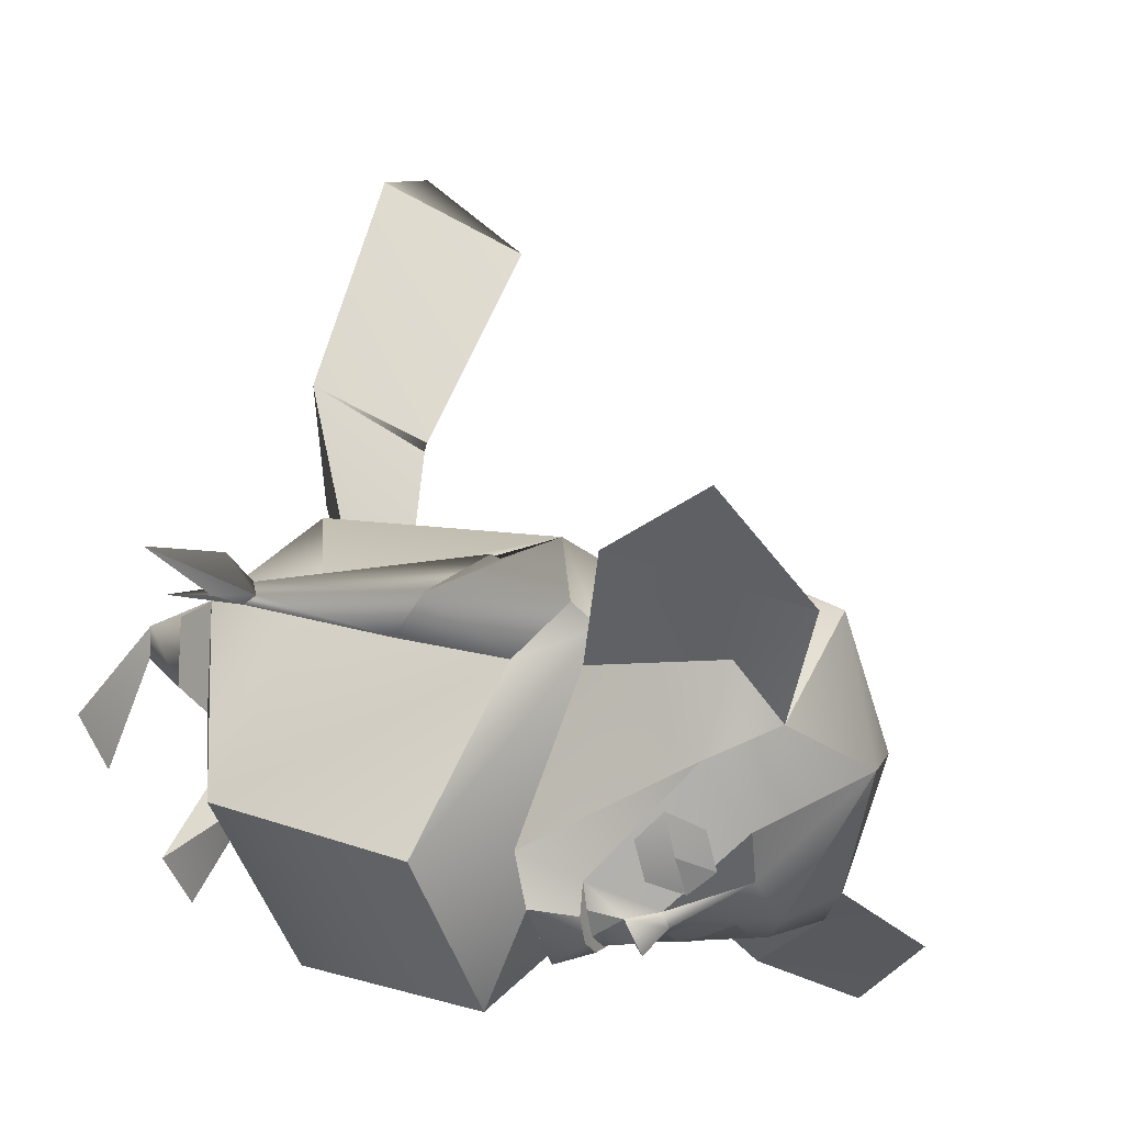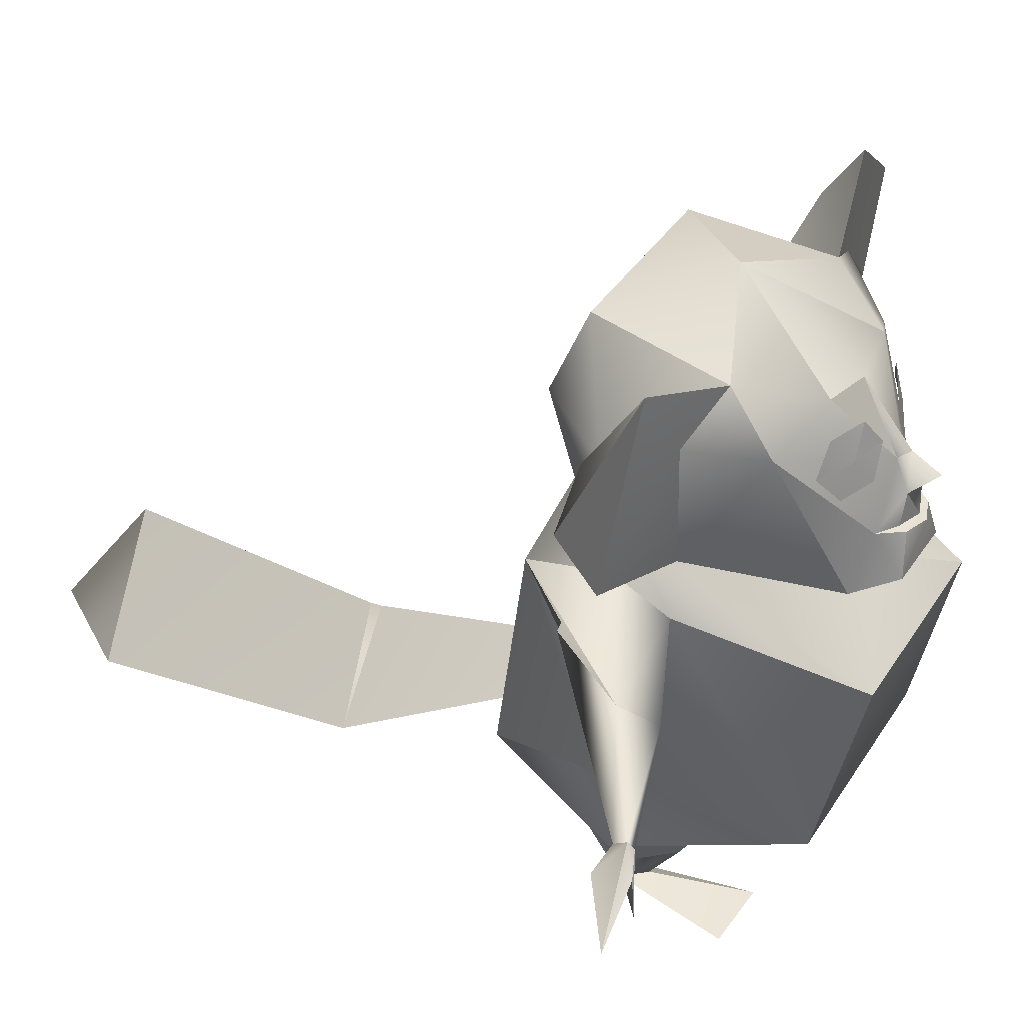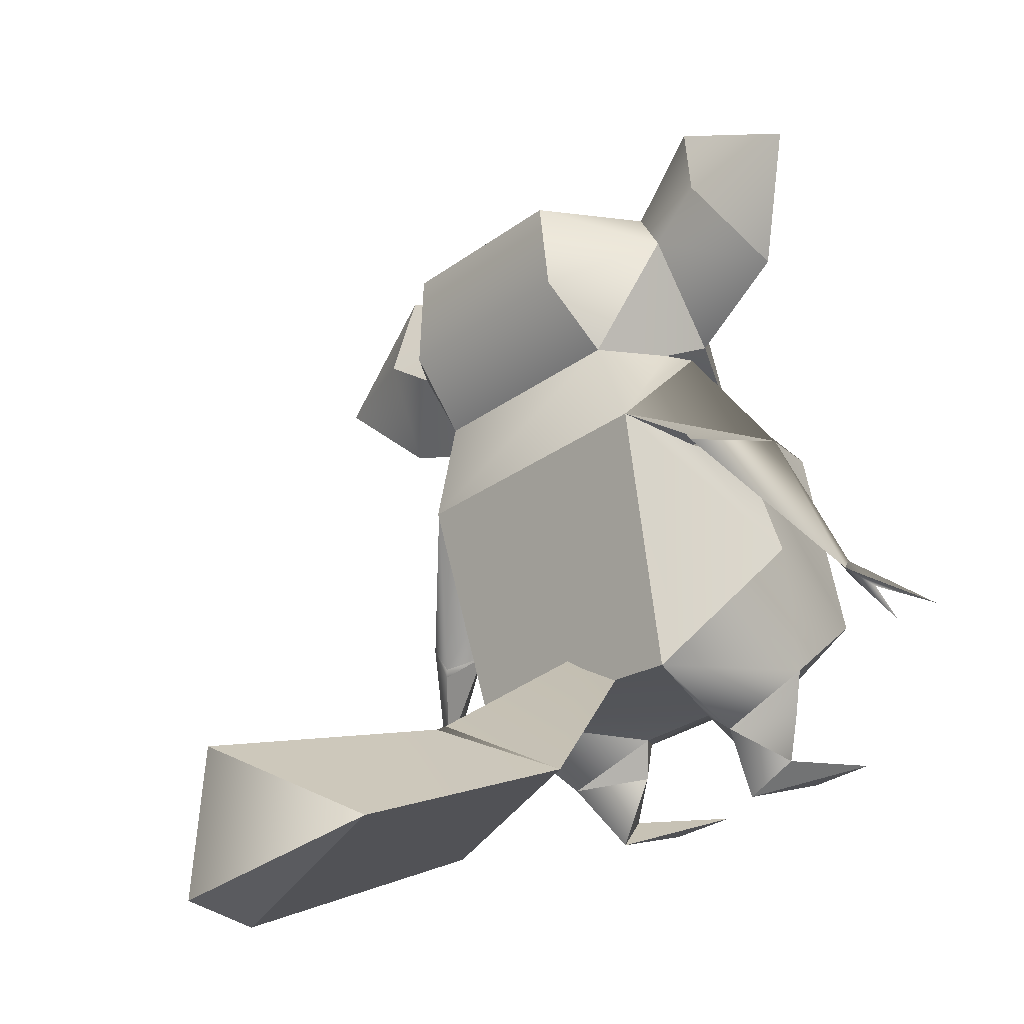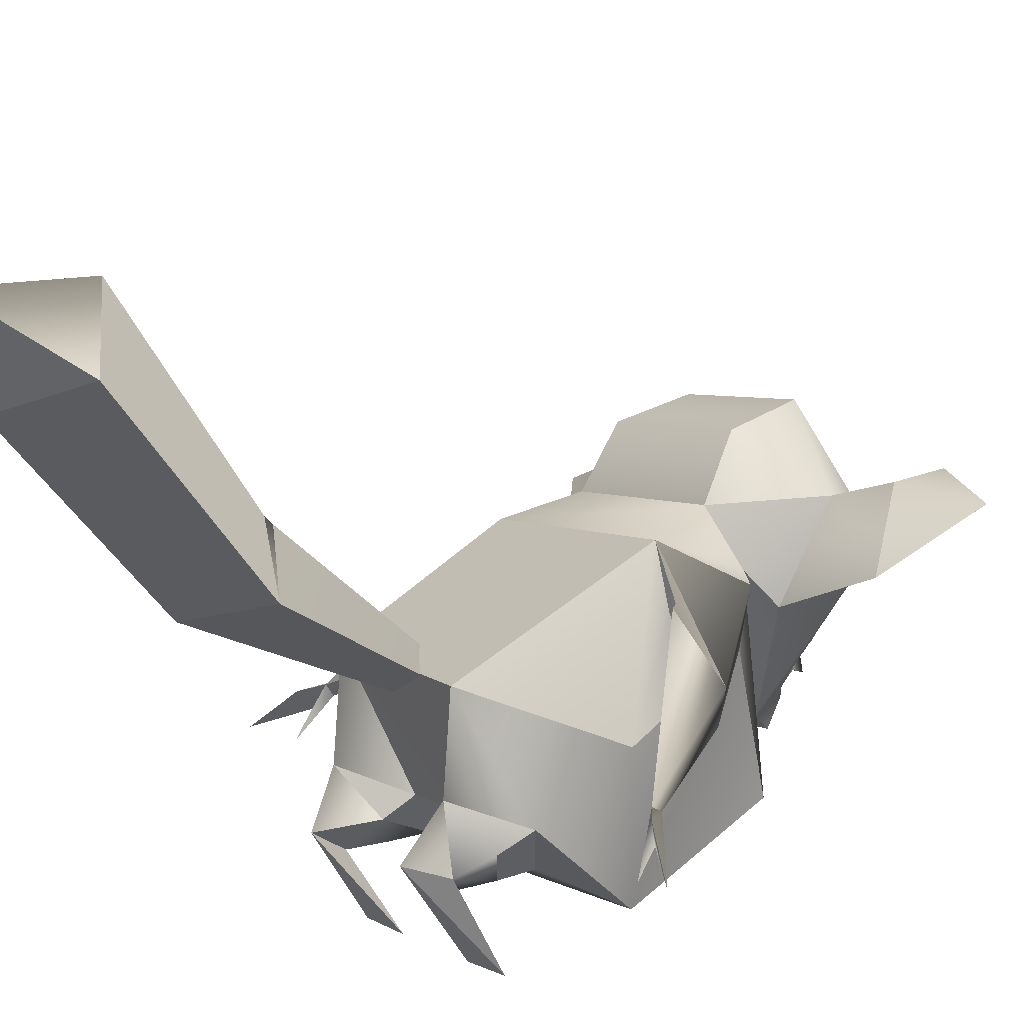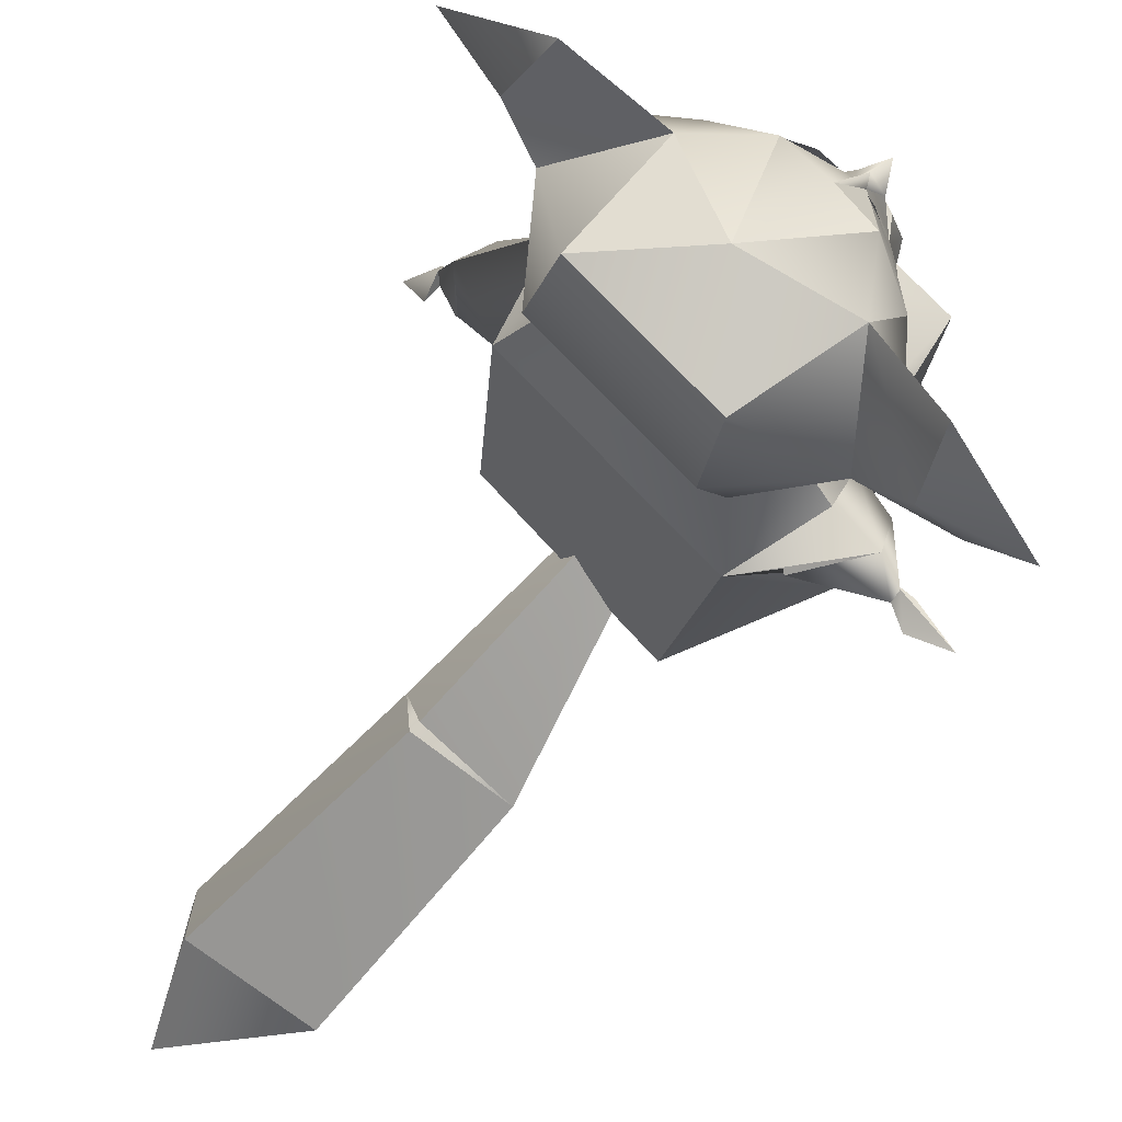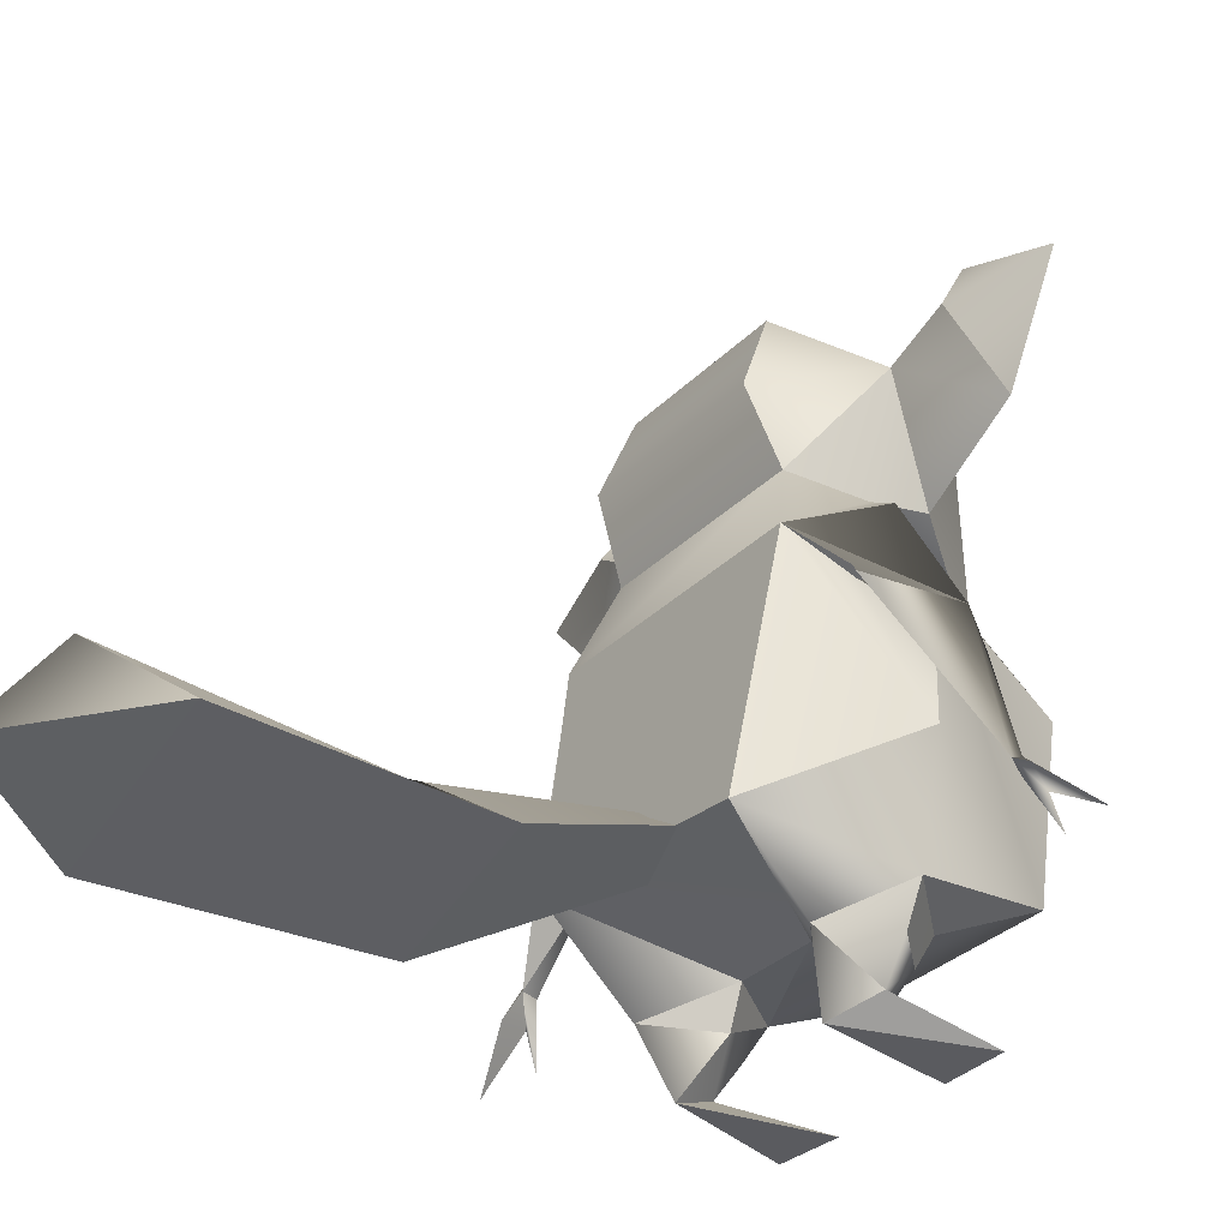
<metadata>
{"format":"obj","ext":"obj","renderer":"f3d","projection":"perspective","resolution":1024,"background":"white","views":[{"elev":1.3,"azim":112.9,"up":"+Z"},{"elev":38.9,"azim":74.7,"up":"+Y"},{"elev":77.6,"azim":-17.2,"up":"+Z"},{"elev":61.6,"azim":40.5,"up":"+Z"},{"elev":74.8,"azim":1.9,"up":"+Y"},{"elev":-32.9,"azim":8.5,"up":"+Y"}]}
</metadata>
<code>
v  -112.3 31.51 -21.54
v  -112.3 31.78 -21.73
v  -112.1 31.61 -21.65
v  -112 31.79 -21.75
v  -112.1 31.61 -21.51
v  -112 31.8 -21.47
v  -112.4 31.82 -21.39
v  -112 31.98 -21.41
v  -112.9 31.51 -22.11
v  -112.8 31.61 -22.33
v  -112.7 31.78 -22.13
v  -112.7 31.79 -22.42
v  -112.6 31.97 -22.49
v  -113.1 31.98 -22.47
v  -112.9 31.61 -22.32
v  -113 31.8 -22.41
v  -113.1 31.82 -22.09
v  -111.8 31.51 -21.85
v  -112 31.51 -22.08
v  -112 31.97 -21.84
v  -112.4 31.95 -21.79
v  -112.6 31.51 -22.7
v  -112.4 31.51 -22.49
v  -112.7 31.95 -22.06
v  -111.5 32.24 -21.36
v  -111.5 32.07 -21.36
v  -111.6 32.33 -21.4
v  -111.9 33.78 -22.63
v  -112 33.9 -22.55
v  -111.8 33.86 -22.65
v  -111.9 33.93 -22.56
v  -111.8 33.78 -22.53
v  -111.9 33.9 -22.5
v  -113.1 33.67 -22.05
v  -112.4 33.67 -21.35
v  -113.2 34.03 -21.92
v  -112.5 34.03 -21.28
v  -113 34.42 -22.01
v  -112.4 34.42 -21.42
v  -112 33.44 -22.73
v  -112.2 33.37 -22.69
v  -112.1 33.63 -22.66
v  -112.5 34.09 -22.68
v  -112.3 34.24 -22.56
v  -112.1 34.2 -22.4
v  -112.4 34.54 -22.02
v  -111.9 34.24 -22.2
v  -111.5 33.07 -22.31
v  -111.9 33.3 -21.6
v  -111.6 32.19 -22.14
v  -111.9 32.52 -21.33
v  -112.6 32.15 -21.08
v  -111.8 33.64 -22.5
v  -111.8 33.63 -22.39
v  -111.8 34.09 -21.94
v  -111.9 34.35 -21.81
v  -112.2 33.07 -22.97
v  -112.3 32.19 -22.88
v  -112.9 33.3 -22.57
v  -113.1 32.52 -22.57
v  -113.2 33.15 -22.41
v  -113.3 33.29 -22.05
v  -112 33.5 -21.38
v  -112.1 33.58 -21.49
v  -112.4 33.29 -21.15
v  -112.8 33.6 -22.55
v  -113.1 34.07 -22.48
v  -113.3 33.79 -22.9
v  -113.3 34.24 -22.68
v  -113.5 34.15 -23.08
v  -113.1 34.56 -22.76
v  -112.7 34.35 -22.51
v  -112.9 34.2 -22.66
v  -111.8 33.62 -22.52
v  -111.7 33.44 -22.5
v  -111.8 33.62 -22.62
v  -111.9 33.62 -22.68
v  -112 33.35 -22.46
v  -111.9 33.6 -21.61
v  -111.5 33.79 -21.18
v  -112 34.07 -21.32
v  -111.8 34.24 -21.18
v  -111.7 34.56 -21.39
v  -113 33.58 -22.36
v  -113.1 33.5 -22.46
v  -112.1 33.08 -21.23
v  -111.8 33.37 -22.29
v  -111.9 33.64 -22.6
v  -112 33.64 -22.65
v  -111.8 34.2 -21.57
v  -113.4 32.24 -21.85
v  -111.3 34.29 -20.96
v  -111.8 33.95 -22.12
v  -111.8 33.83 -22.23
v  -111.8 33.97 -22.3
v  -111.9 33.85 -22.39
v  -111.9 33.99 -22.44
v  -112.2 33.83 -22.67
v  -112.3 33.95 -22.66
v  -112.2 33.97 -22.63
v  -112.3 34.09 -22.62
v  -112.1 34.11 -22.57
v  -112 33.98 -22.55
v  -112.1 33.85 -22.61
v  -111.8 34.09 -22.19
v  -111.9 34.11 -22.35
v  -111.6 32.35 -21.31
v  -111.9 33.13 -21.5
v  -111.7 32.91 -21.52
v  -111.6 32.38 -21.36
v  -111.8 33.01 -21.35
v  -112.1 33.11 -21.21
v  -112.2 33.14 -21.23
v  -111.3 32.06 -21.18
v  -111.6 32.27 -21.2
v  -113.6 32.27 -22.68
v  -113.5 32.27 -22.76
v  -113.3 32.64 -22.54
v  -113.3 32.71 -22.72
v  -113.1 32.99 -22.41
v  -112.9 33.3 -22.56
v  -113.6 32.31 -22.73
v  -113.5 32.74 -22.61
v  -113.1 33.51 -22.45
v  -113.3 33.29 -22.06
v  -113.5 32.61 -22.42
v  -113.5 32.58 -22.43
v  -113.6 32.17 -22.81
v  -113.8 31.9 -22.83
v  -113.7 32.14 -22.65
v  -113.6 32 -22.87
v  -113.2 31.78 -20.51
v  -113.6 32.13 -20.79
v  -113.6 32.12 -20.75
v  -113.7 31.59 -21.03
v  -114 31.73 -19.54
v  -114.5 32.2 -19.84
v  -114.7 31.62 -19.45
v  -114.6 31.51 -20.15
v  -112.9 32.37 -21.58
v  -112.7 32.28 -21.51
v  -112.9 32.2 -21.72
o maurice
g maurice
f 1 2 3
f 2 4 3
f 3 4 5
f 4 6 5
f 5 6 7
f 6 8 7
f 9 10 11
f 10 12 11
f 11 12 13
f 12 14 13
f 10 15 12
f 15 16 12
f 12 16 14
f 16 17 14
f 16 15 17
f 15 9 17
f 17 9 11
f 5 18 3
f 18 19 3
f 5 7 1
f 7 2 1
f 6 4 8
f 4 20 8
f 4 2 20
f 2 21 20
f 15 10 22
f 10 23 22
f 21 2 7
f 9 22 23
f 9 15 22
f 23 10 9
f 13 24 11
f 24 17 11
f 1 19 18
f 25 26 27
f 1 18 5
f 19 1 3
f 28 29 30
f 29 31 30
f 30 31 32
f 31 33 32
f 34 35 36
f 35 37 36
f 36 37 38
f 37 39 38
f 40 41 42
f 41 43 42
f 42 43 29
f 43 44 29
f 29 44 45
f 44 46 45
f 45 46 47
f 48 49 50
f 49 51 50
f 50 51 8
f 51 52 8
f 8 52 7
f 52 21 7
f 53 32 54
f 32 33 54
f 54 33 55
f 33 47 55
f 55 47 56
f 47 46 56
f 57 48 58
f 48 50 58
f 58 50 13
f 50 20 13
f 13 20 21
f 57 58 59
f 58 60 59
f 59 60 61
f 60 62 61
f 63 64 65
f 64 35 65
f 65 35 62
f 35 34 62
f 66 67 68
f 67 69 68
f 68 69 70
f 69 71 70
f 46 44 72
f 44 43 72
f 72 43 73
f 43 66 73
f 74 75 76
f 75 40 76
f 76 40 77
f 40 42 77
f 63 49 64
f 49 48 64
f 64 48 78
f 48 57 78
f 79 80 81
f 80 82 81
f 81 82 56
f 82 83 56
f 78 57 84
f 57 59 84
f 84 59 85
f 49 86 51
f 86 65 51
f 51 65 52
f 56 39 81
f 39 37 81
f 81 37 35
f 72 73 71
f 73 68 71
f 71 68 70
f 66 84 67
f 84 34 67
f 67 34 36
f 55 87 54
f 87 75 54
f 54 75 74
f 30 32 28
f 32 88 28
f 28 88 89
f 56 83 90
f 83 80 90
f 90 80 79
f 56 90 55
f 90 79 55
f 55 79 87
f 71 69 72
f 69 67 72
f 36 38 67
f 38 72 67
f 24 91 17
f 91 14 17
f 80 92 82
f 92 83 82
f 79 81 64
f 81 35 64
f 78 87 64
f 87 79 64
f 89 42 28
f 42 29 28
f 38 39 46
f 39 56 46
f 29 45 31
f 45 33 31
f 43 41 66
f 41 84 66
f 84 41 78
f 41 87 78
f 62 60 91
f 60 14 91
f 60 58 14
f 58 13 14
f 85 62 84
f 62 34 84
f 52 91 21
f 91 24 21
f 42 89 53
f 53 54 42
f 42 54 74
f 74 77 42
f 91 52 65
f 65 62 91
f 40 75 87
f 87 41 40
f 92 80 83
f 89 88 53
f 45 47 33
f 38 46 72
f 88 32 53
f 76 77 74
f 73 66 68
f 8 20 50
f 13 21 24
f 93 94 95
f 94 96 95
f 95 96 97
f 98 99 100
f 99 101 100
f 100 101 102
f 102 103 100
f 103 104 100
f 100 104 98
f 93 95 105
f 95 106 105
f 106 95 97
f 107 108 27
f 108 109 27
f 27 109 110
f 109 111 110
f 110 111 107
f 111 112 107
f 107 112 108
f 112 113 108
f 108 113 86
f 113 65 86
f 108 86 109
f 86 49 109
f 109 49 111
f 49 63 111
f 111 63 65
f 114 115 25
f 115 107 25
f 25 107 26
f 107 27 26
f 65 113 111
f 113 112 111
f 27 110 25
f 110 114 25
f 114 110 115
f 110 107 115
f 116 117 118
f 117 119 118
f 118 119 120
f 119 121 120
f 117 122 119
f 122 123 119
f 119 123 121
f 123 124 121
f 124 123 125
f 123 126 125
f 125 126 120
f 126 118 120
f 122 116 123
f 116 127 123
f 123 127 126
f 127 118 126
f 117 128 122
f 128 129 122
f 122 129 130
f 117 116 131
f 116 128 131
f 129 128 130
f 128 116 130
f 128 117 131
f 122 130 116
f 118 127 116
f 132 133 134
f 133 135 134
f 136 137 138
f 137 139 138
f 132 134 136
f 134 137 136
f 137 134 139
f 134 135 139
f 133 132 140
f 132 141 140
f 133 140 135
f 140 142 135
f 142 141 132
f 132 135 142
f 135 132 136
f 136 139 135
f 136 138 139

</code>
